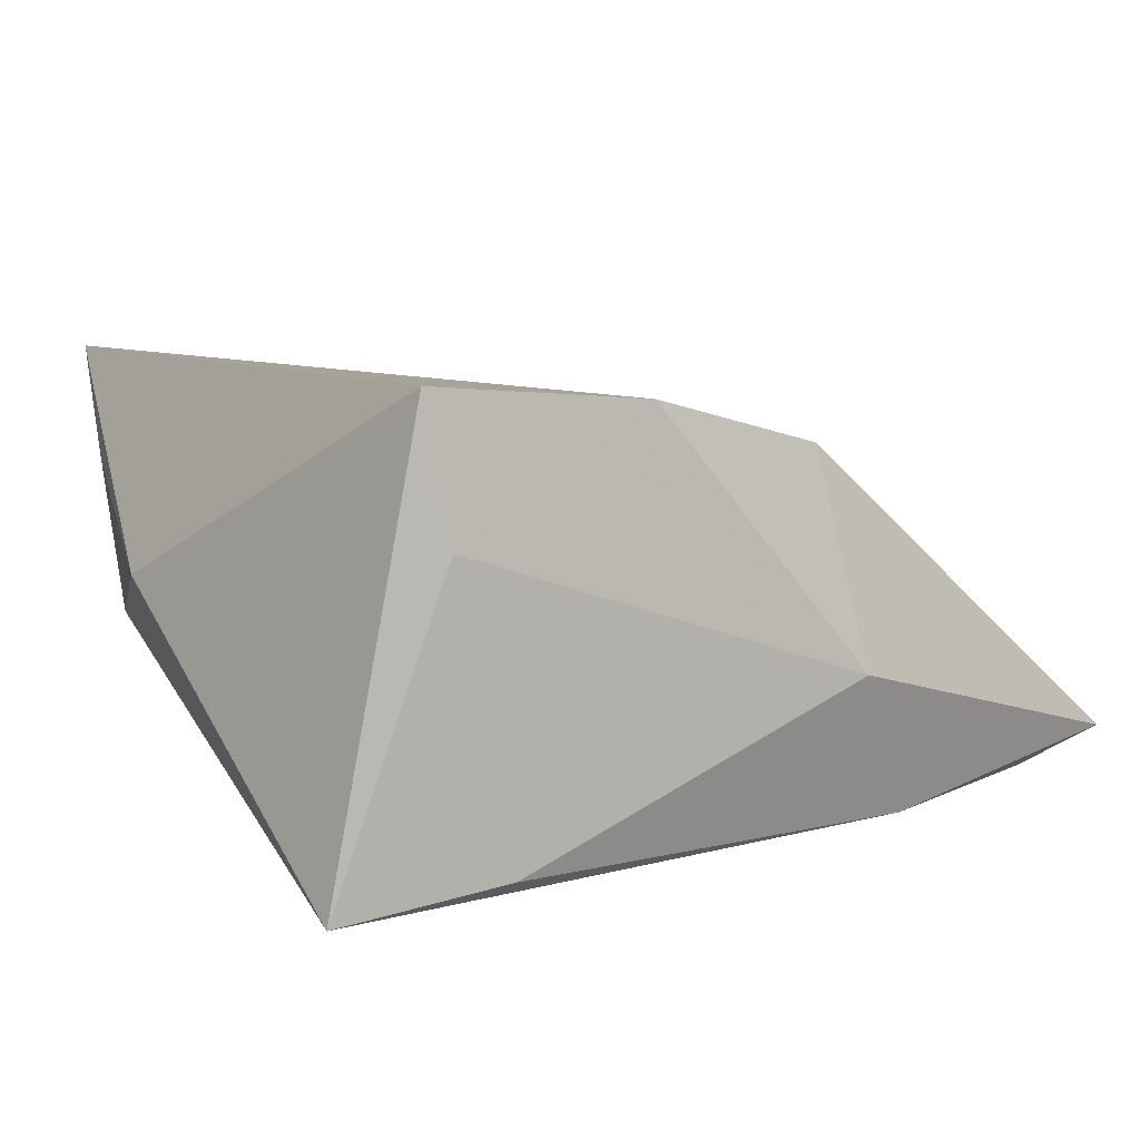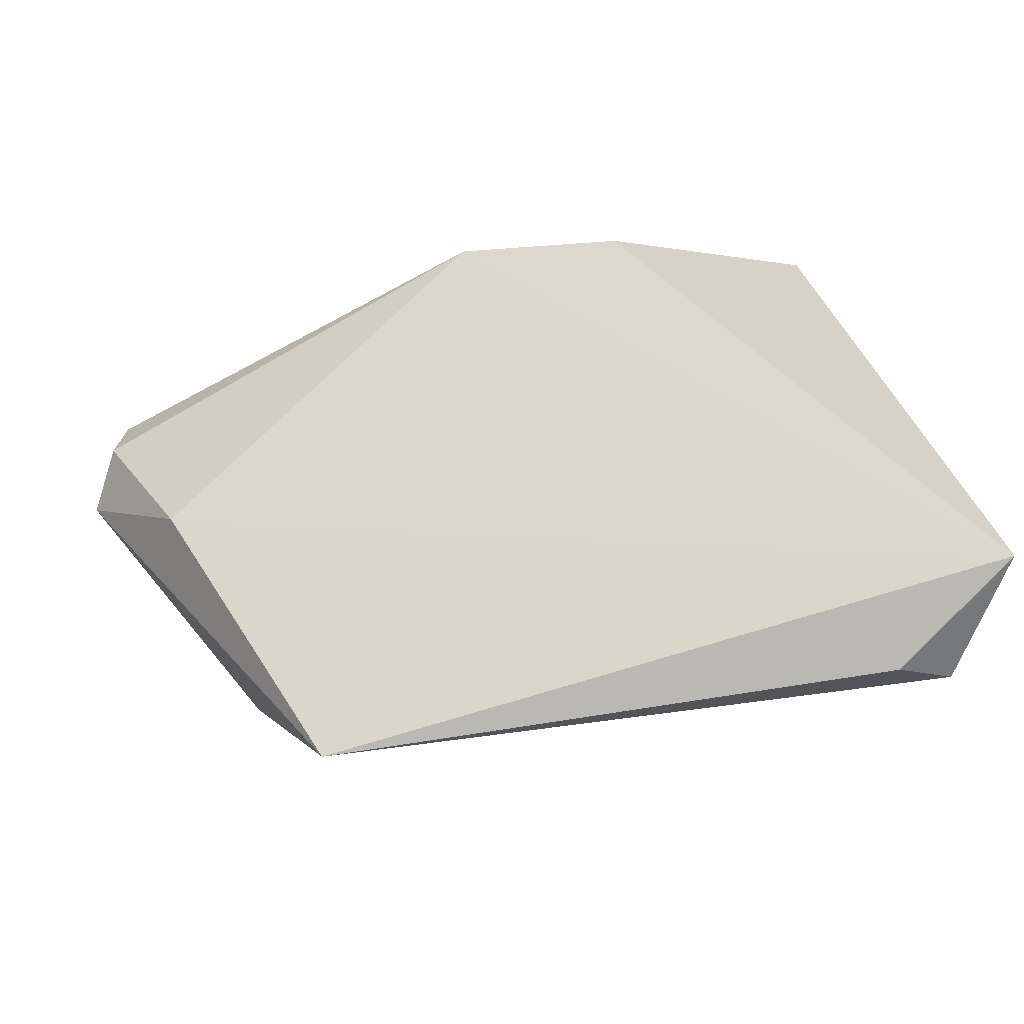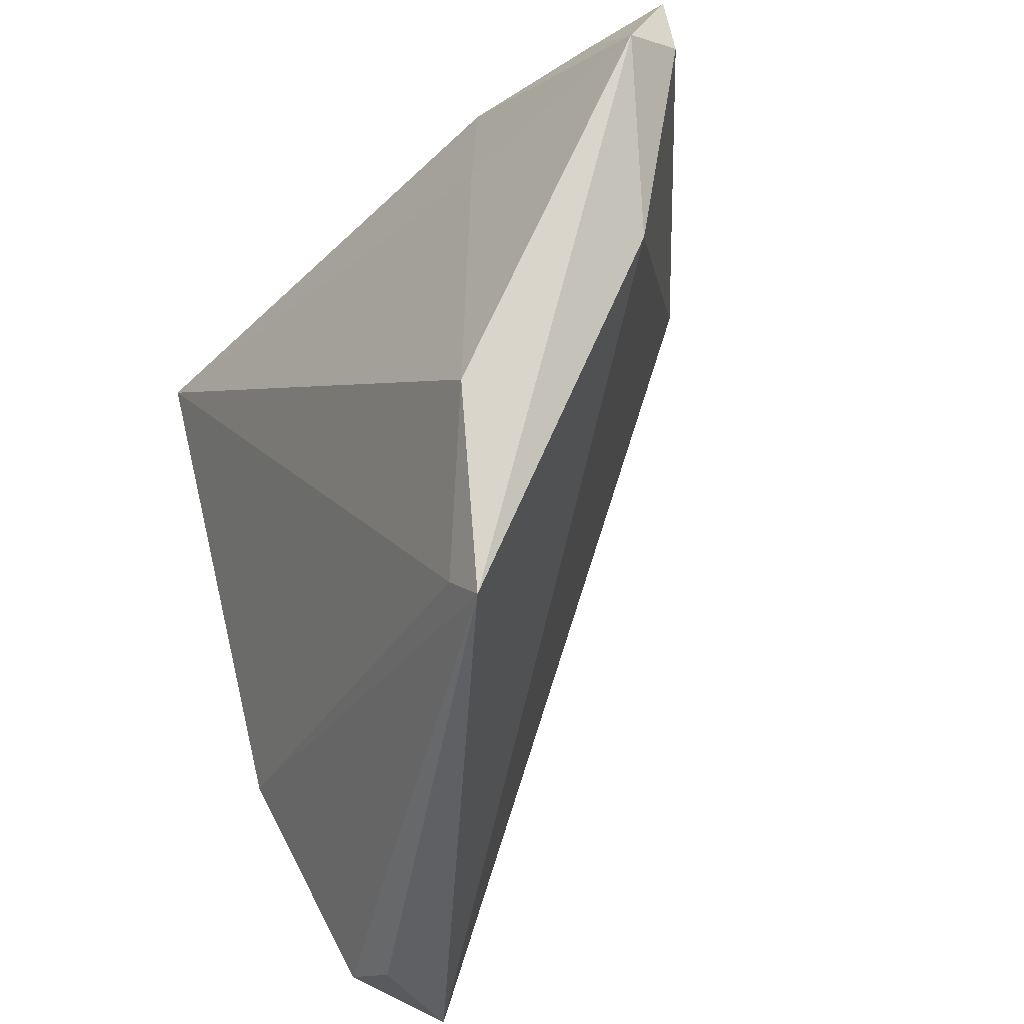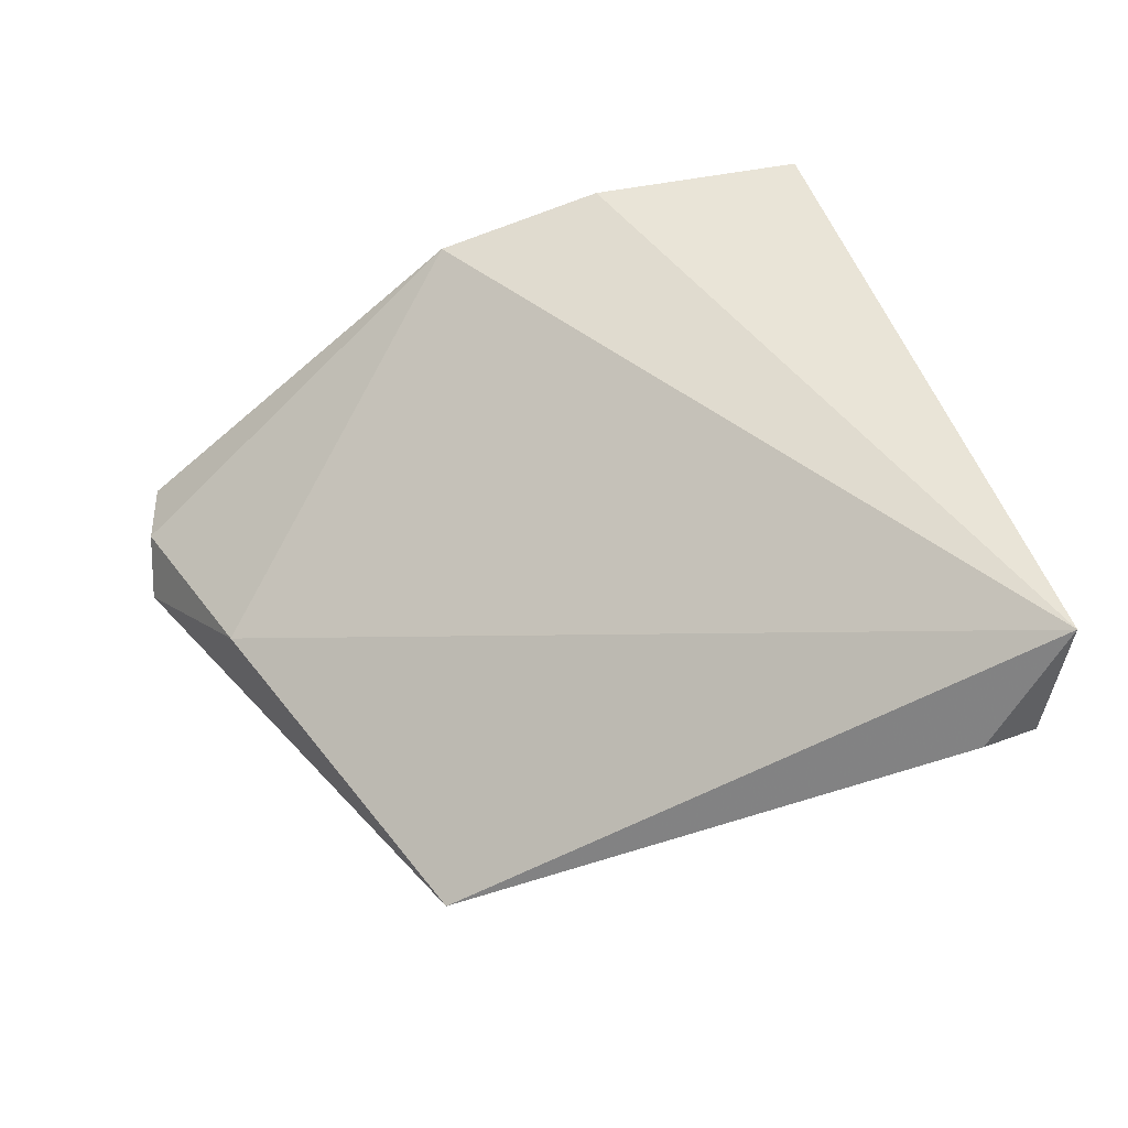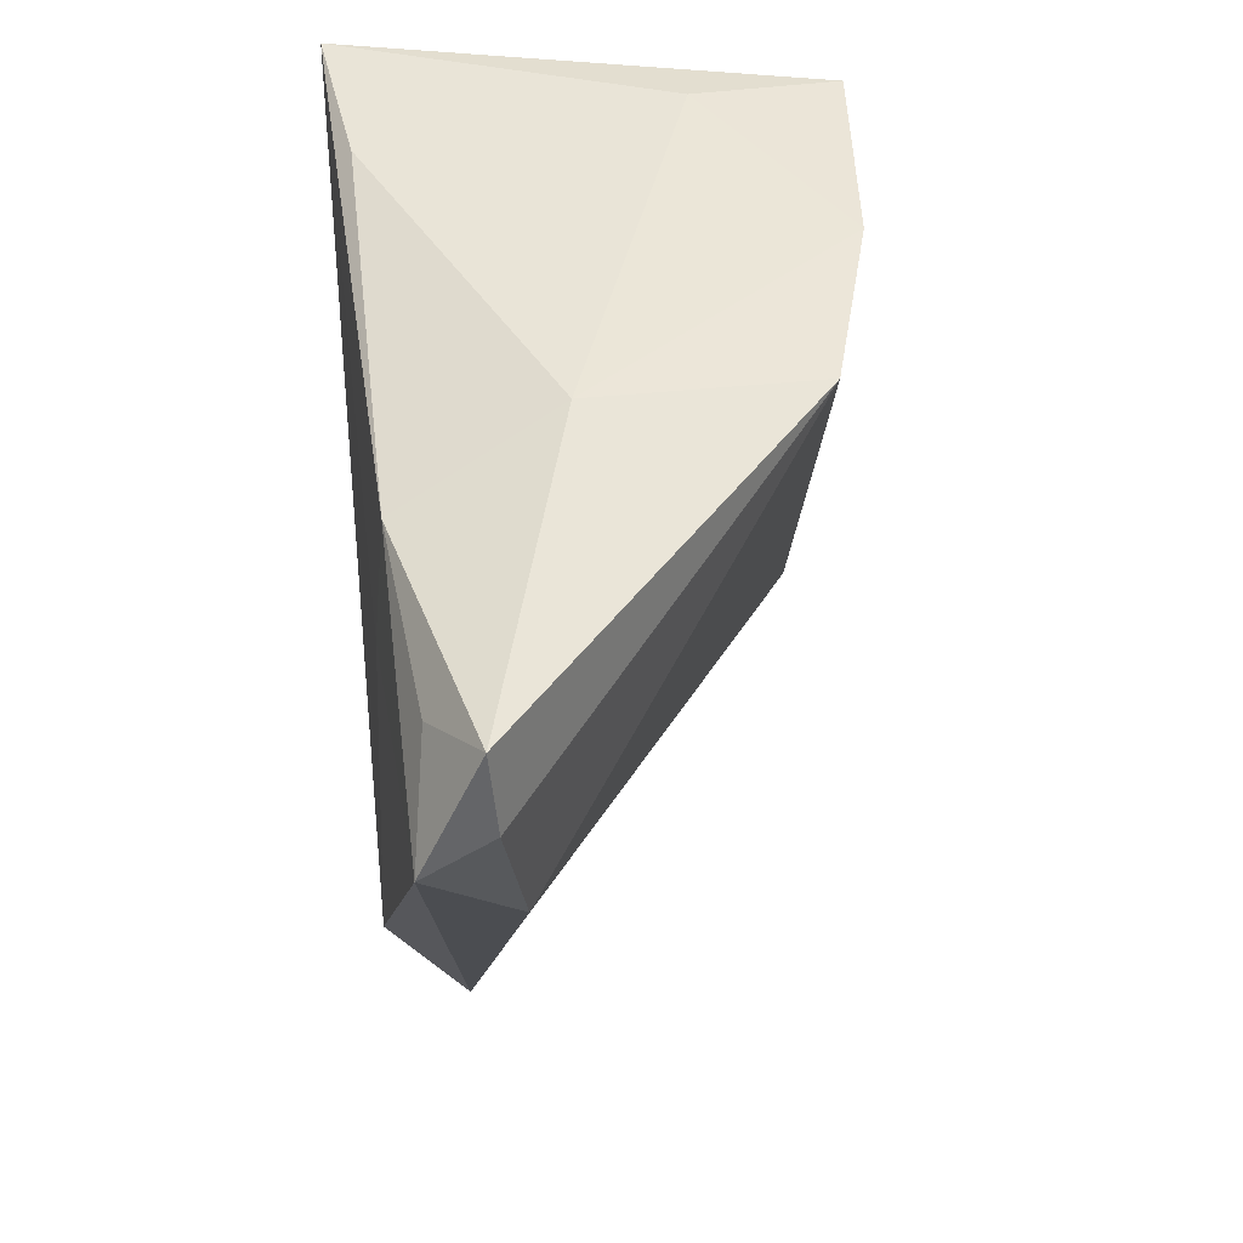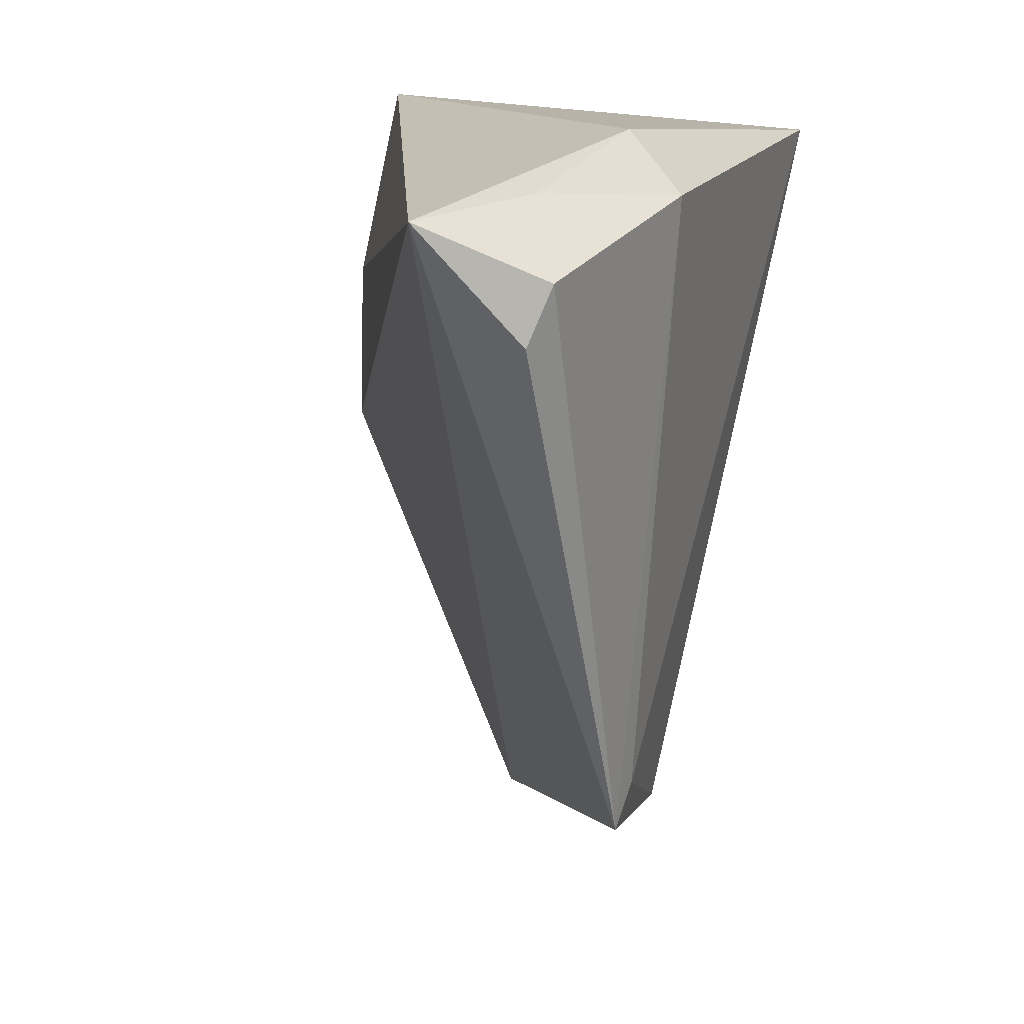
<metadata>
{"format":"obj","ext":"obj","renderer":"f3d","projection":"perspective","resolution":1024,"background":"white","views":[{"elev":9.3,"azim":156.0,"up":"+Z"},{"elev":-64.4,"azim":-13.2,"up":"+Y"},{"elev":-43.5,"azim":-127.2,"up":"+Y"},{"elev":46.1,"azim":-6.5,"up":"+Z"},{"elev":43.4,"azim":-96.1,"up":"+Y"},{"elev":-61.3,"azim":72.7,"up":"+Y"}]}
</metadata>
<code>
v 0.03407 -0.04585 0.01192
v 0.01981 0.03091 0.01179
v 0.01375 0.0309 -0.01985
v -0.03146 0.02568 -0.01934
v -0.02204 -0.03798 -0.01506
v -0.03223 0.01292 -0.0206
v 0.03942 -0.01141 0.004756
v -0.001223 0.02947 0.02497
v 0.03769 -0.02202 -0.0009715
v -0.01975 0.02751 0.01986
v 0.03738 -0.03288 0.01453
v 0.02232 0.02977 0.02701
v -0.04798 -0.004857 -0.009451
v -0.05773 0.01558 -0.01201
v -0.05709 0.02426 -0.01274
v -0.05819 0.01173 -0.01879
v -0.04964 0.0206 -0.01728
v 0.03244 0.03091 -0.02213
v -0.02594 -0.04194 -0.01437
v -0.03327 -0.02238 -0.02213
v 0.03591 -0.04582 0.02642
v 0.02798 -0.04824 0.01274
v -0.02428 0.03091 -0.003218
f 20 19 16
f 16 19 13
f 21 10 13
f 13 19 21
f 23 15 10
f 23 4 15
f 19 9 1
f 18 9 5
f 5 9 19
f 5 20 18
f 19 20 5
f 7 12 21
f 18 12 7
f 7 9 18
f 14 15 16
f 16 13 14
f 10 15 14
f 14 13 10
f 16 15 17
f 17 4 16
f 15 4 17
f 18 20 6
f 6 4 18
f 6 20 16
f 16 4 6
f 2 12 18
f 18 23 2
f 8 23 10
f 8 10 21
f 21 12 8
f 12 2 8
f 8 2 23
f 18 4 3
f 3 23 18
f 4 23 3
f 21 19 22
f 22 1 21
f 19 1 22
f 11 7 21
f 9 7 11
f 21 1 11
f 11 1 9

</code>
